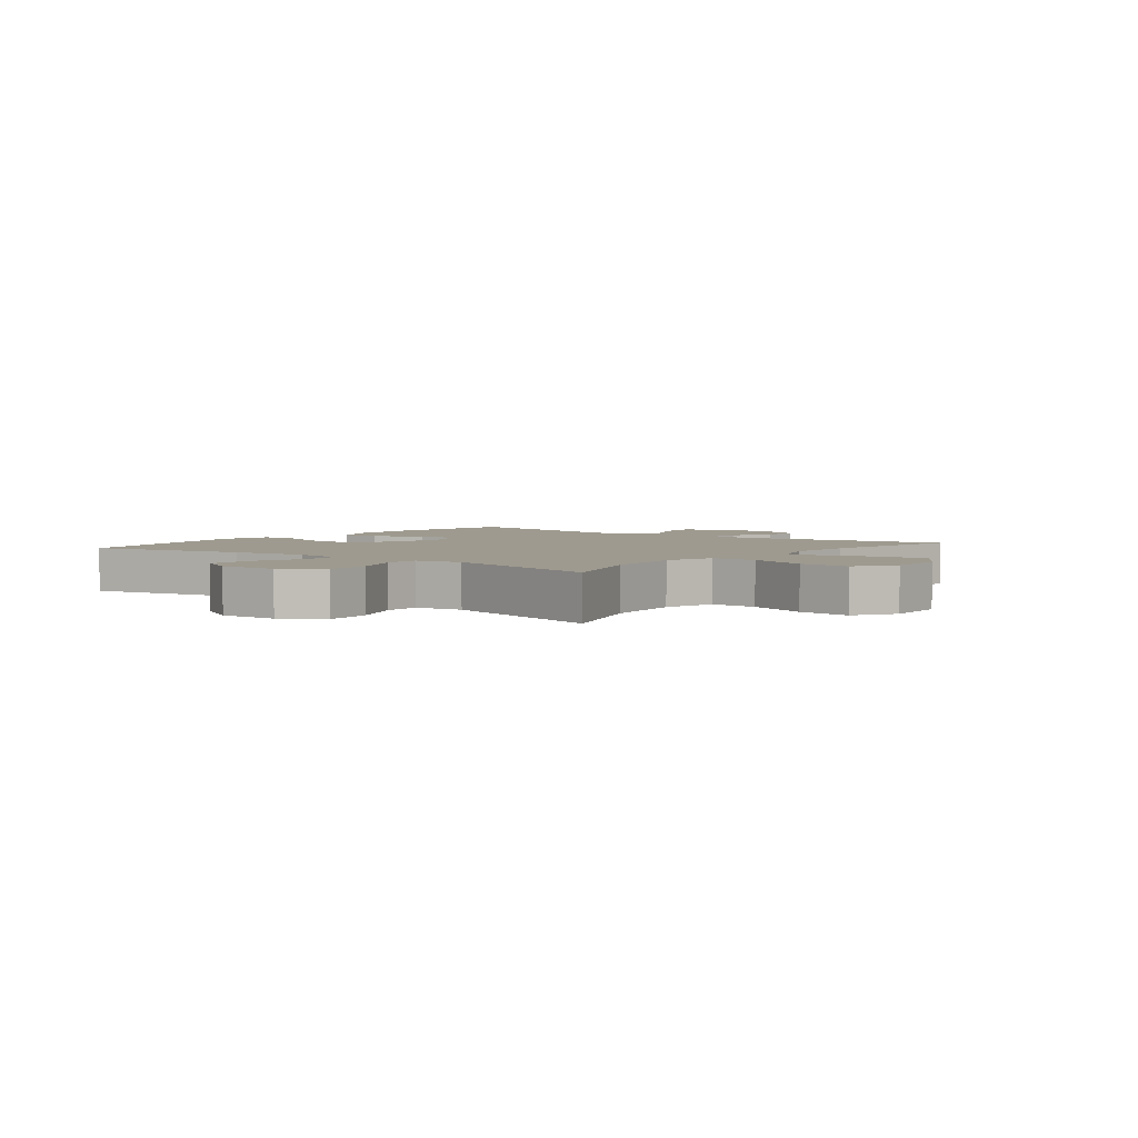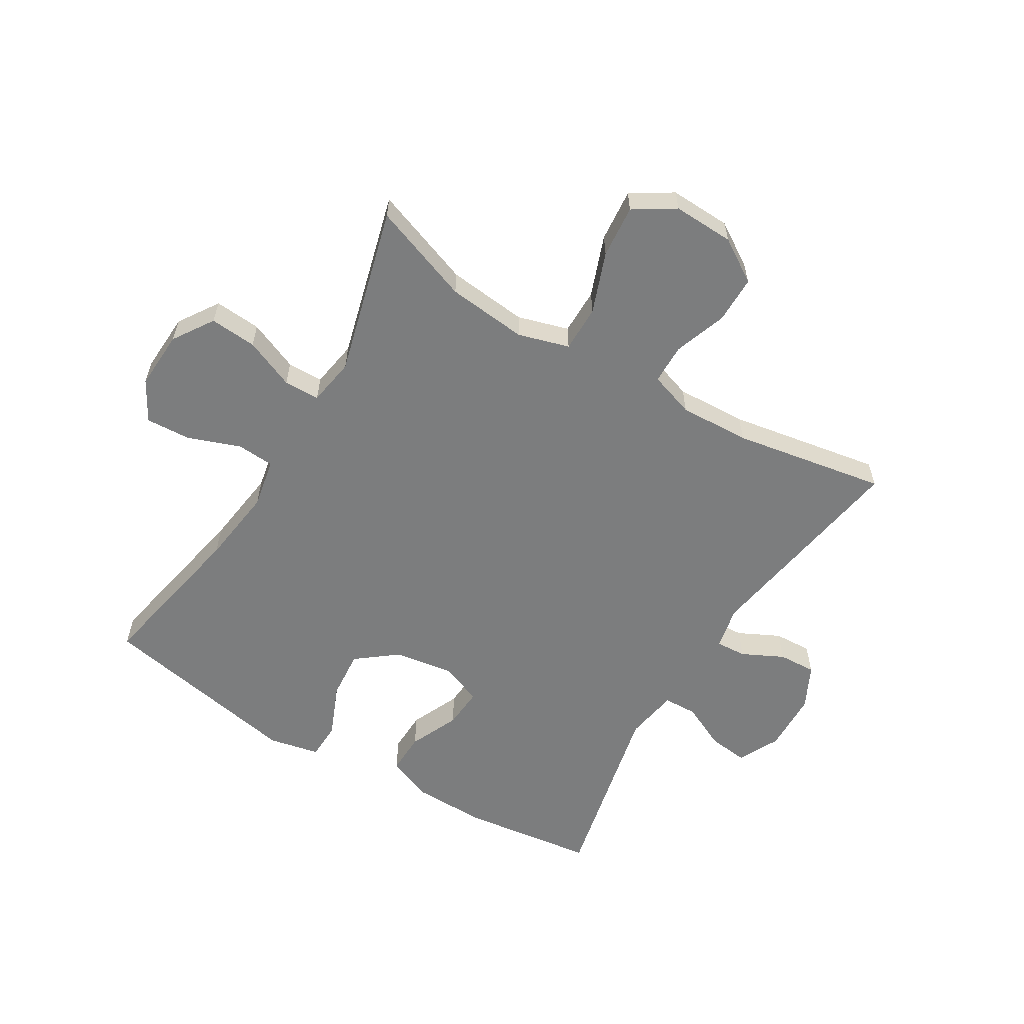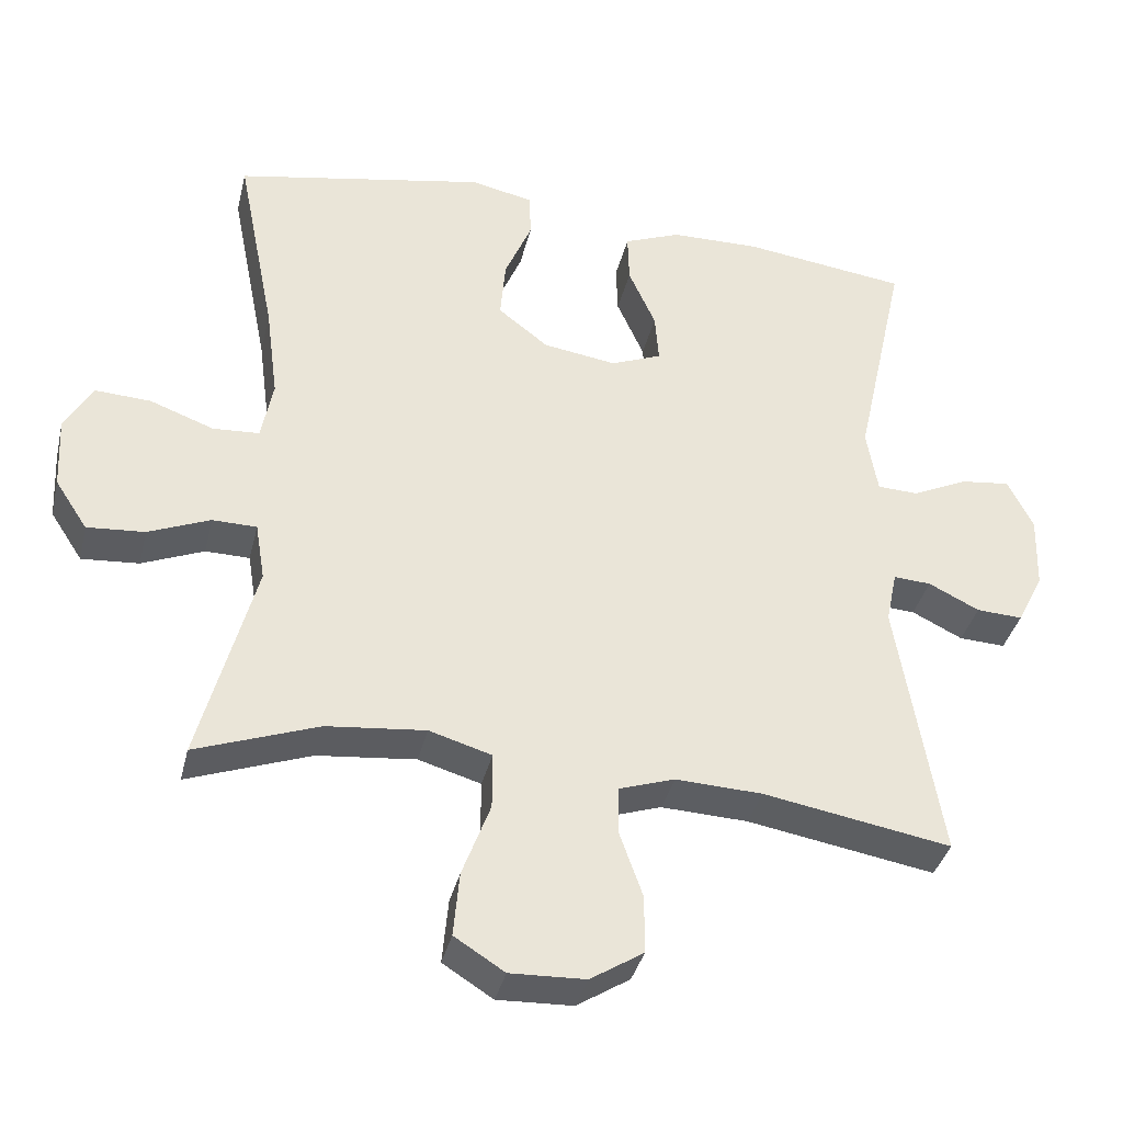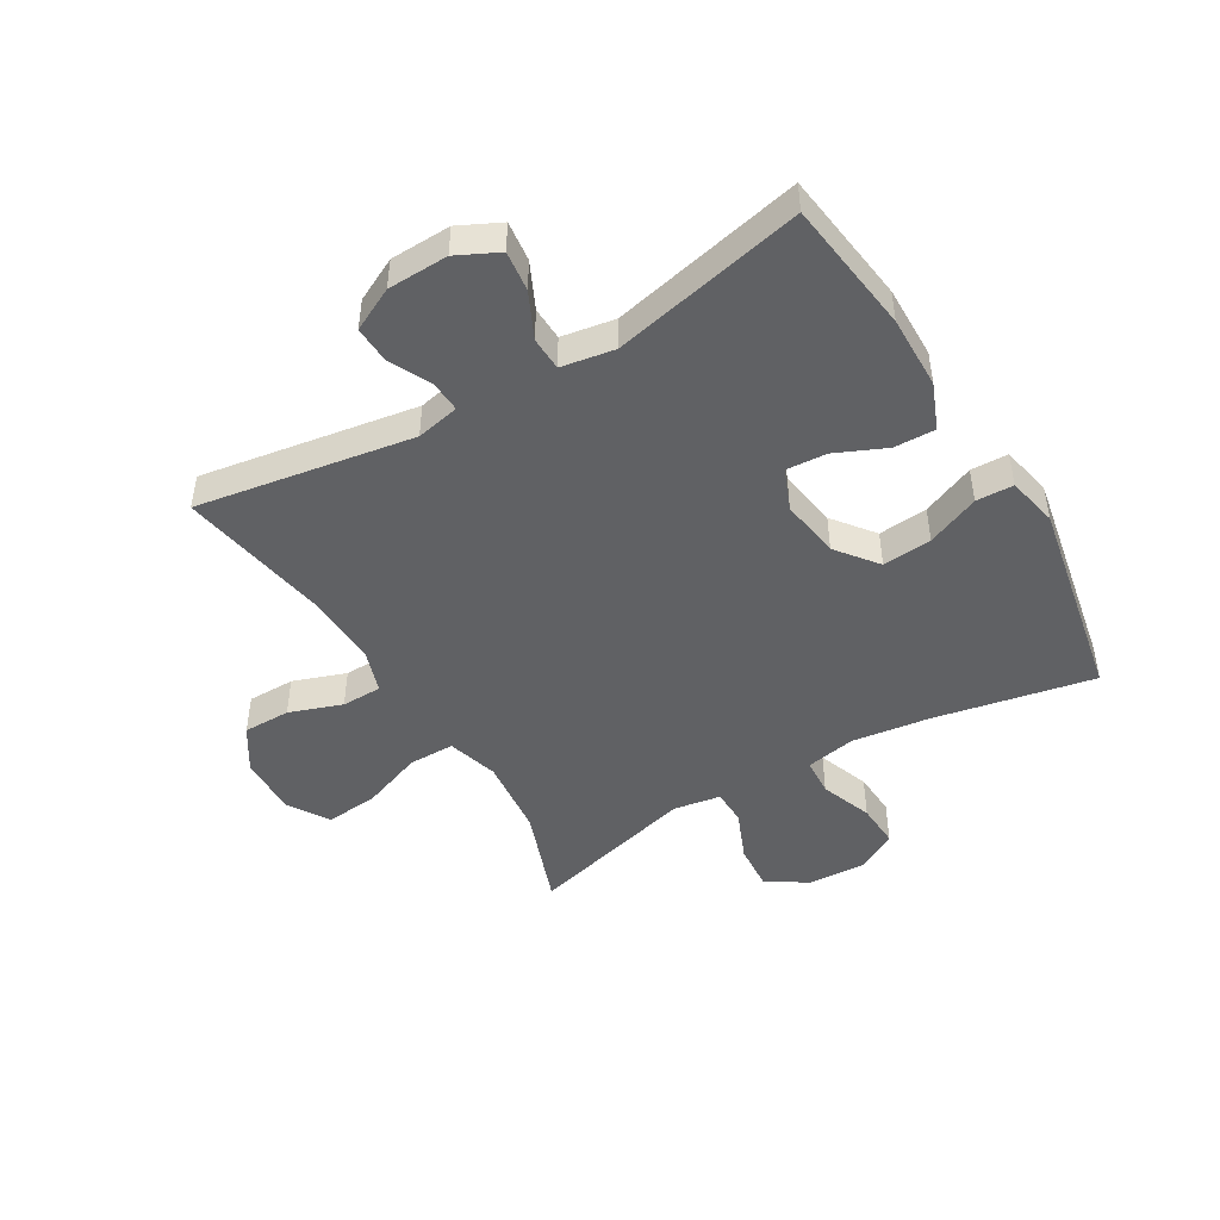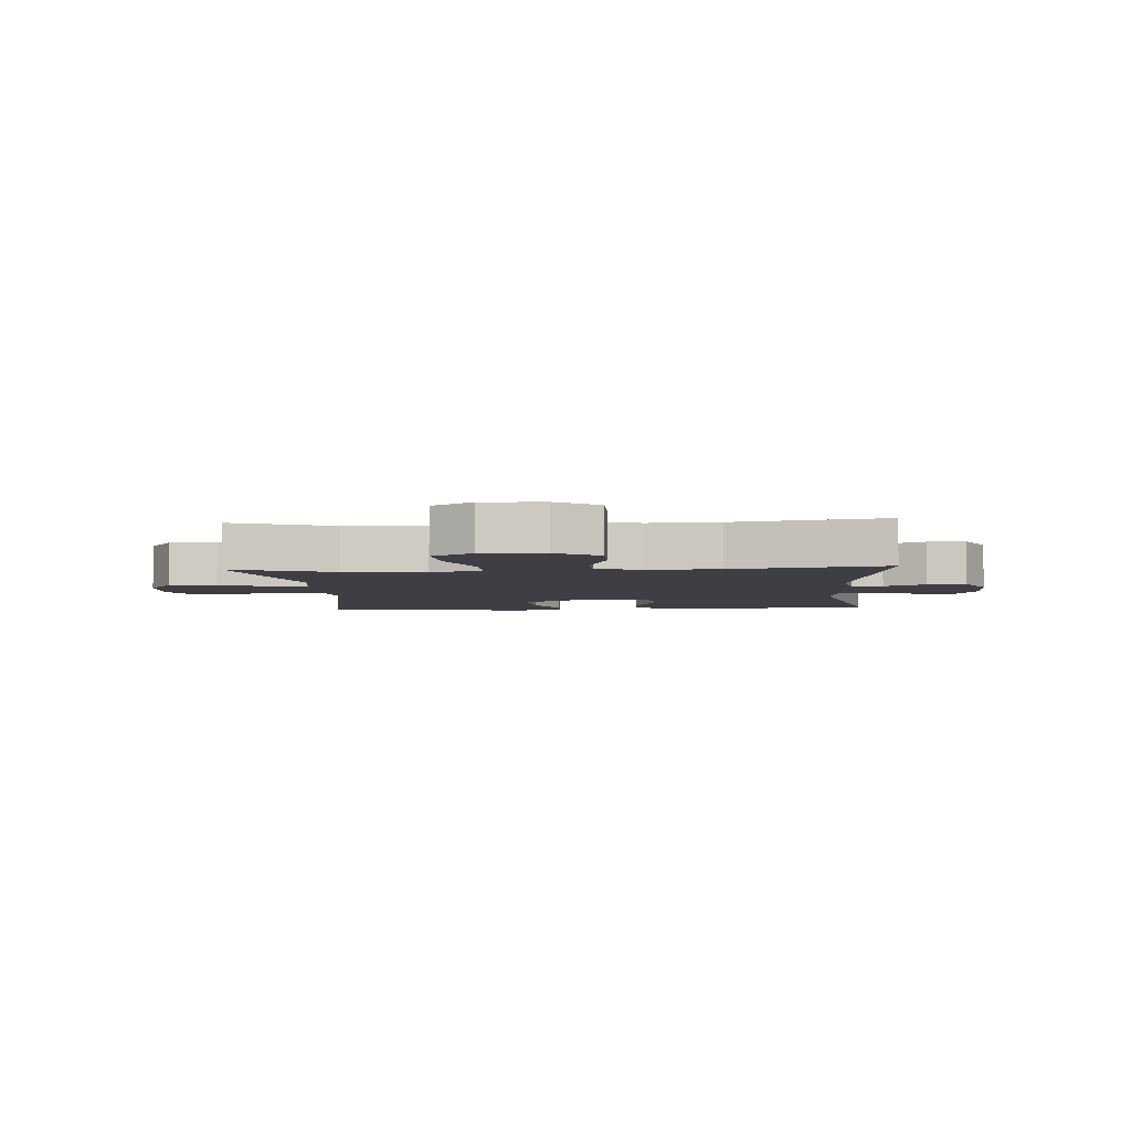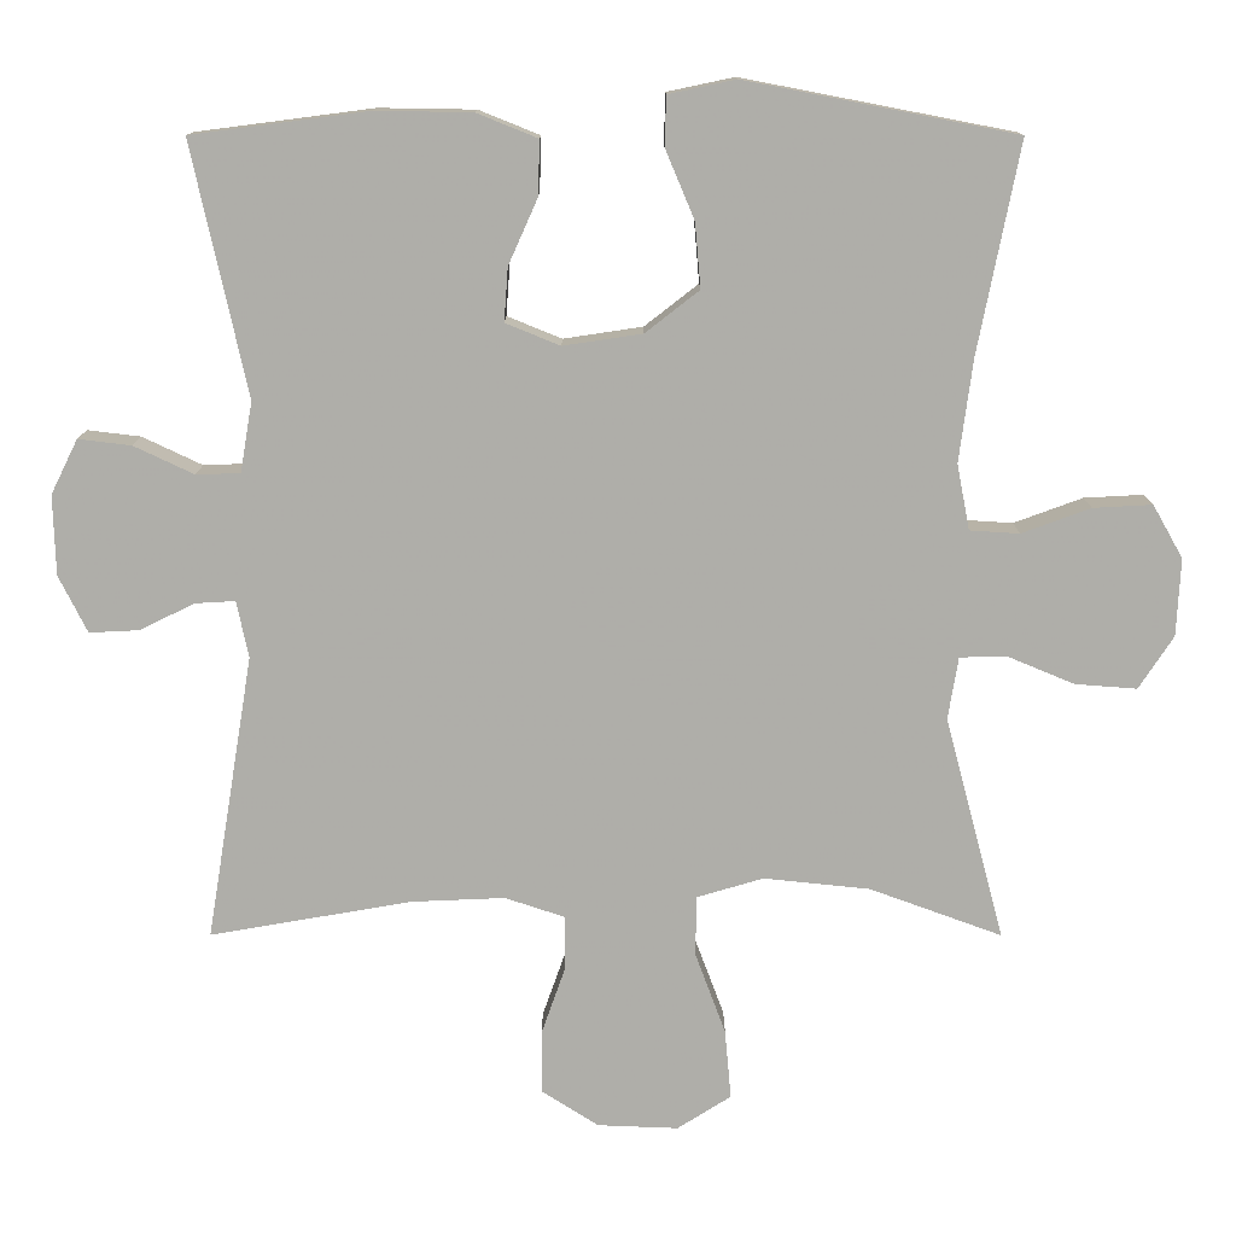
<metadata>
{"format":"obj","ext":"obj","renderer":"f3d","projection":"perspective","resolution":1024,"background":"white","views":[{"elev":3.6,"azim":128.1,"up":"+Y"},{"elev":-59.0,"azim":149.0,"up":"+Y"},{"elev":-37.1,"azim":166.7,"up":"+Z"},{"elev":-46.8,"azim":-59.3,"up":"+Y"},{"elev":-4.5,"azim":-175.9,"up":"+Y"},{"elev":12.5,"azim":0.1,"up":"+Z"}]}
</metadata>
<code>
v 0.5 0.07 0.5
v 0.447 0.07 0.233
v 0.43 0.07 0.104
v 0.446 0.07 0.021
v 0.509 0.07 0.017
v 0.596 0.07 0.049
v 0.671 0.07 0.053
v 0.709 0.07 -0.014
v 0.704 0.07 -0.112
v 0.66 0.07 -0.179
v 0.582 0.07 -0.173
v 0.498 0.07 -0.138
v 0.438 0.07 -0.139
v 0.425 0.07 -0.218
v 0.5 0.07 -0.5
v 0.333 0.07 -0.439
v 0.199 0.07 -0.425
v 0.114 0.07 -0.45
v 0.114 0.07 -0.527
v 0.152 0.07 -0.629
v 0.16 0.07 -0.717
v 0.092 0.07 -0.76
v -0.01 0.07 -0.756
v -0.082 0.07 -0.71
v -0.082 0.07 -0.631
v -0.051 0.07 -0.543
v -0.052 0.07 -0.476
v -0.127 0.07 -0.451
v -0.245 0.07 -0.456
v -0.5 0.07 -0.5
v -0.441 0.07 -0.14
v -0.456 0.07 -0.068
v -0.507 0.07 -0.071
v -0.576 0.07 -0.105
v -0.639 0.07 -0.108
v -0.675 0.07 -0.036
v -0.678 0.07 0.065
v -0.644 0.07 0.134
v -0.577 0.07 0.126
v -0.501 0.07 0.09
v -0.445 0.07 0.092
v -0.43 0.07 0.181
v -0.5 0.07 0.5
v -0.277 0.07 0.529
v -0.155 0.07 0.527
v -0.078 0.07 0.496
v -0.08 0.07 0.427
v -0.117 0.07 0.344
v -0.122 0.07 0.276
v -0.053 0.07 0.248
v 0.047 0.07 0.263
v 0.115 0.07 0.316
v 0.108 0.07 0.398
v 0.071 0.07 0.486
v 0.073 0.07 0.548
v 0.158 0.07 0.566
v 0.5 0 0.5
v 0.447 0 0.233
v 0.43 0 0.104
v 0.446 0 0.021
v 0.509 0 0.017
v 0.596 0 0.049
v 0.671 0 0.053
v 0.709 0 -0.014
v 0.704 0 -0.112
v 0.66 0 -0.179
v 0.582 0 -0.173
v 0.498 0 -0.138
v 0.438 0 -0.139
v 0.425 0 -0.218
v 0.5 0 -0.5
v 0.333 0 -0.439
v 0.199 0 -0.425
v 0.114 0 -0.45
v 0.114 0 -0.527
v 0.152 0 -0.629
v 0.16 0 -0.717
v 0.092 0 -0.76
v -0.01 0 -0.756
v -0.082 0 -0.71
v -0.082 0 -0.631
v -0.051 0 -0.543
v -0.052 0 -0.476
v -0.127 0 -0.451
v -0.245 0 -0.456
v -0.5 0 -0.5
v -0.441 0 -0.14
v -0.456 0 -0.068
v -0.507 0 -0.071
v -0.576 0 -0.105
v -0.639 0 -0.108
v -0.675 0 -0.036
v -0.678 0 0.065
v -0.644 0 0.134
v -0.577 0 0.126
v -0.501 0 0.09
v -0.445 0 0.092
v -0.43 0 0.181
v -0.5 0 0.5
v -0.277 0 0.529
v -0.155 0 0.527
v -0.078 0 0.496
v -0.08 0 0.427
v -0.117 0 0.344
v -0.122 0 0.276
v -0.053 0 0.248
v 0.047 0 0.263
v 0.115 0 0.316
v 0.108 0 0.398
v 0.071 0 0.486
v 0.073 0 0.548
v 0.158 0 0.566
f 56 1 2
f 55 56 2
f 54 55 2
f 53 54 2
f 52 53 2 3
f 51 52 3 4
f 50 51 4
f 49 50 4
f 46 47 48
f 45 46 48
f 44 45 48
f 43 44 48
f 42 43 48
f 41 42 48 49
f 38 39 40
f 37 38 40
f 36 37 40
f 35 36 40
f 34 35 40
f 33 34 40
f 32 33 40 41
f 41 49 4
f 32 41 4
f 31 32 4
f 24 25 26
f 23 24 26
f 22 23 26
f 21 22 26
f 20 21 26
f 19 20 26
f 18 19 26 27
f 17 18 27 28
f 14 15 16
f 13 14 16 17
f 10 11 12
f 9 10 12
f 8 9 12
f 7 8 12
f 6 7 12
f 5 6 12
f 5 12 13
f 4 5 13
f 31 4 13
f 30 31 13
f 29 30 13
f 13 17 28 29
f 58 57 112
f 58 112 111
f 58 111 110
f 58 110 109
f 59 58 109 108
f 60 59 108 107
f 60 107 106
f 60 106 105
f 104 103 102
f 104 102 101
f 104 101 100
f 104 100 99
f 104 99 98
f 105 104 98 97
f 96 95 94
f 96 94 93
f 96 93 92
f 96 92 91
f 96 91 90
f 96 90 89
f 97 96 89 88
f 60 105 97
f 60 97 88
f 60 88 87
f 82 81 80
f 82 80 79
f 82 79 78
f 82 78 77
f 82 77 76
f 82 76 75
f 83 82 75 74
f 84 83 74 73
f 72 71 70
f 73 72 70 69
f 68 67 66
f 68 66 65
f 68 65 64
f 68 64 63
f 68 63 62
f 68 62 61
f 69 68 61
f 69 61 60
f 69 60 87
f 69 87 86
f 69 86 85
f 85 84 73 69
f 1 57 58 2
f 2 58 59 3
f 3 59 60 4
f 4 60 61 5
f 5 61 62 6
f 6 62 63 7
f 7 63 64 8
f 8 64 65 9
f 9 65 66 10
f 10 66 67 11
f 11 67 68 12
f 12 68 69 13
f 13 69 70 14
f 14 70 71 15
f 15 71 72 16
f 16 72 73 17
f 17 73 74 18
f 18 74 75 19
f 19 75 76 20
f 20 76 77 21
f 21 77 78 22
f 22 78 79 23
f 23 79 80 24
f 24 80 81 25
f 25 81 82 26
f 26 82 83 27
f 27 83 84 28
f 28 84 85 29
f 29 85 86 30
f 30 86 87 31
f 31 87 88 32
f 32 88 89 33
f 33 89 90 34
f 34 90 91 35
f 35 91 92 36
f 36 92 93 37
f 37 93 94 38
f 38 94 95 39
f 39 95 96 40
f 40 96 97 41
f 41 97 98 42
f 42 98 99 43
f 43 99 100 44
f 44 100 101 45
f 45 101 102 46
f 46 102 103 47
f 47 103 104 48
f 48 104 105 49
f 49 105 106 50
f 50 106 107 51
f 51 107 108 52
f 52 108 109 53
f 53 109 110 54
f 54 110 111 55
f 55 111 112 56
f 56 112 57 1

</code>
